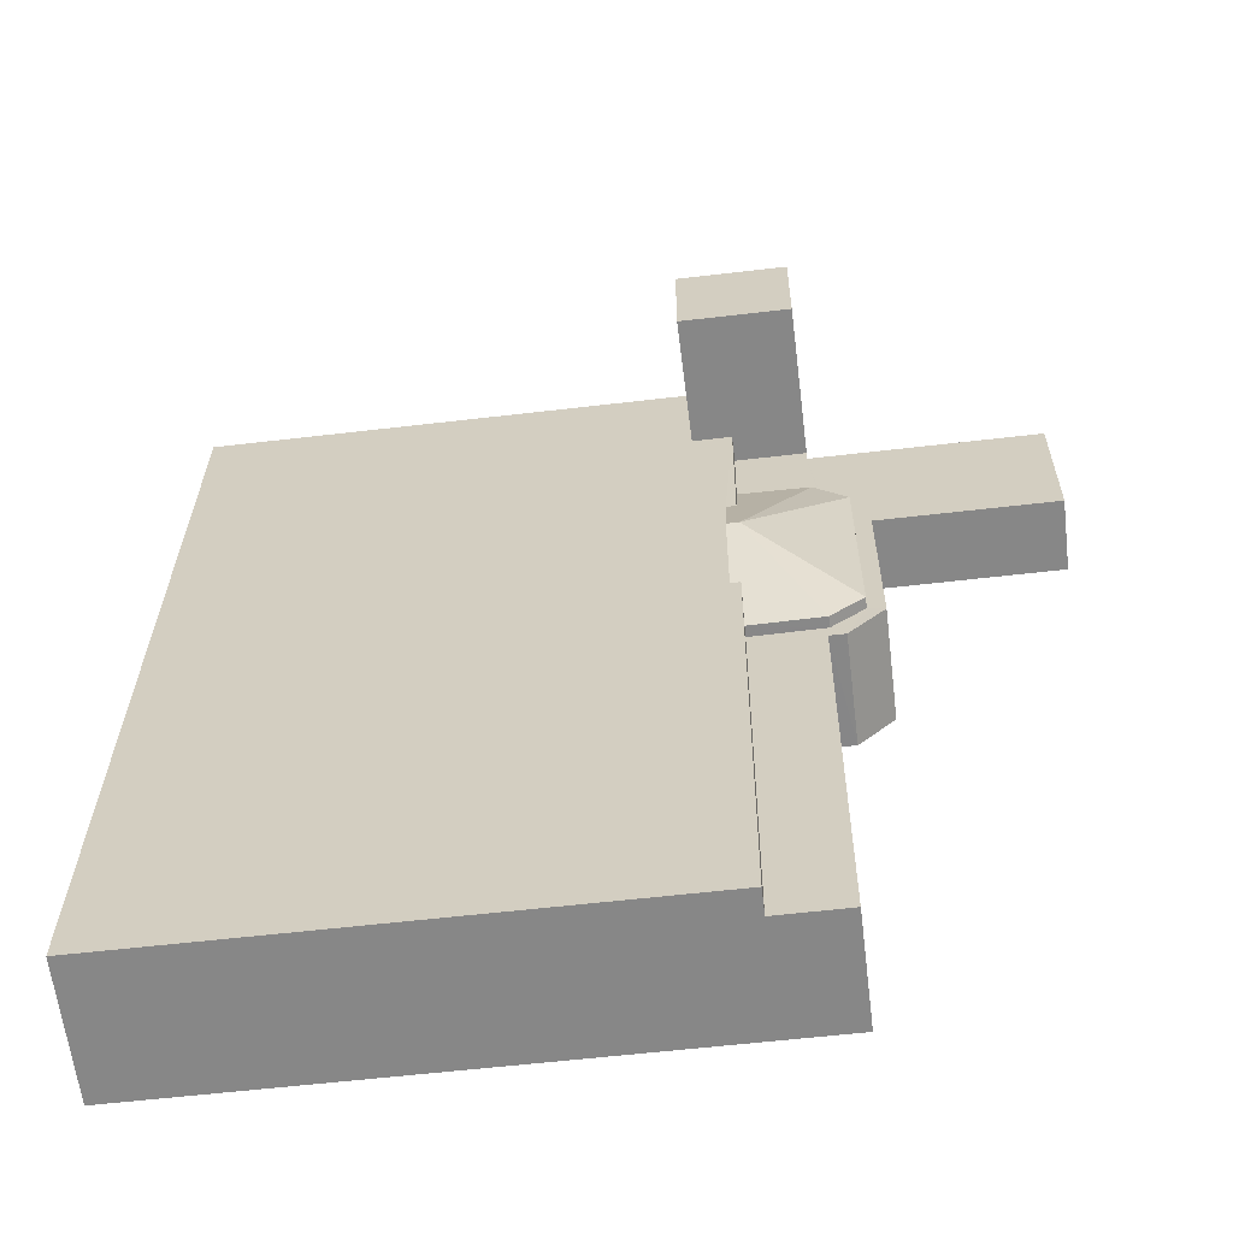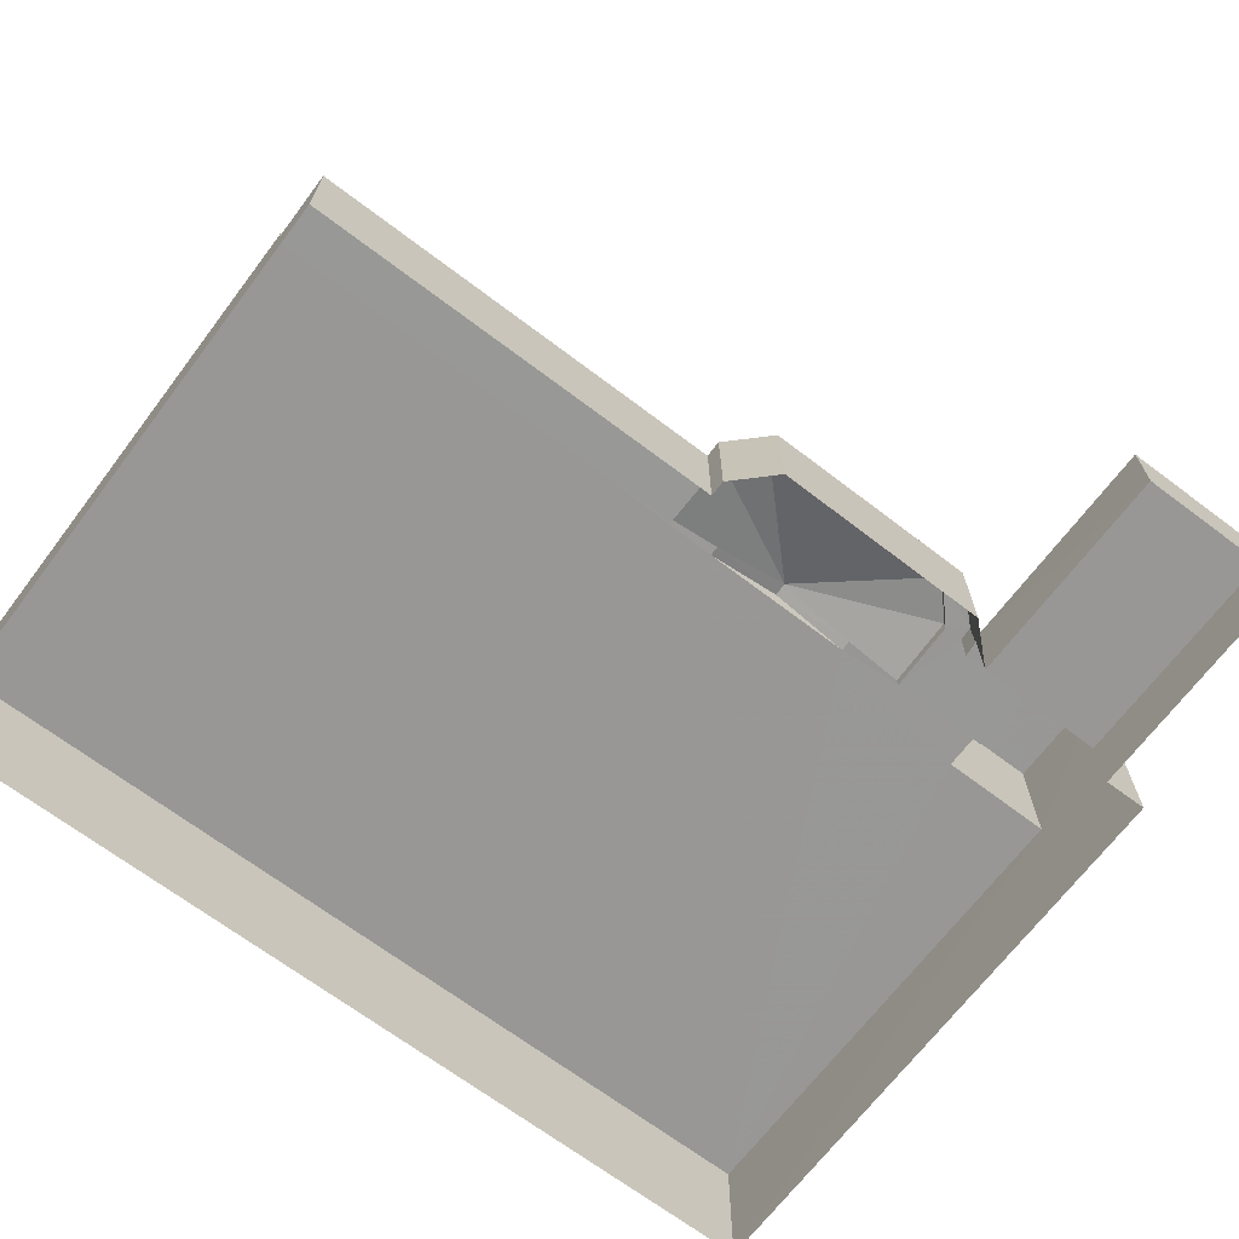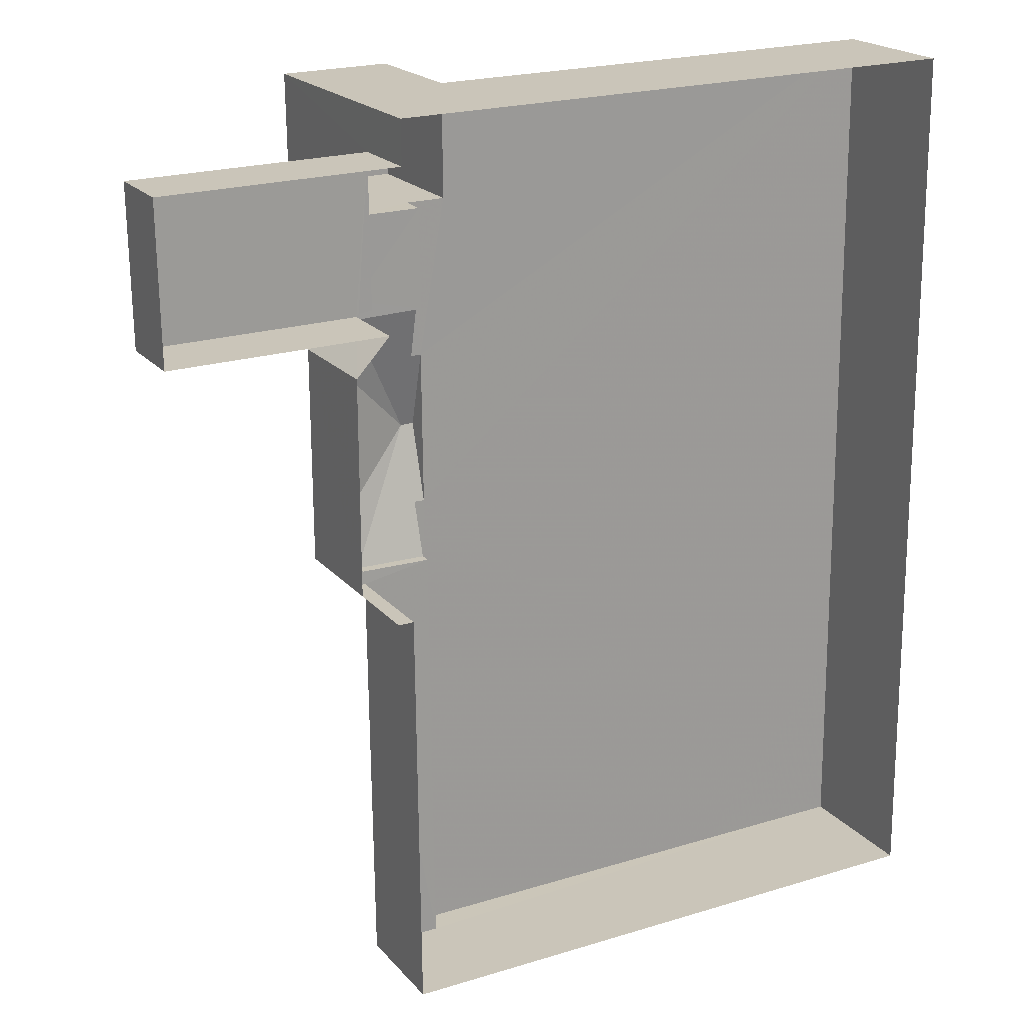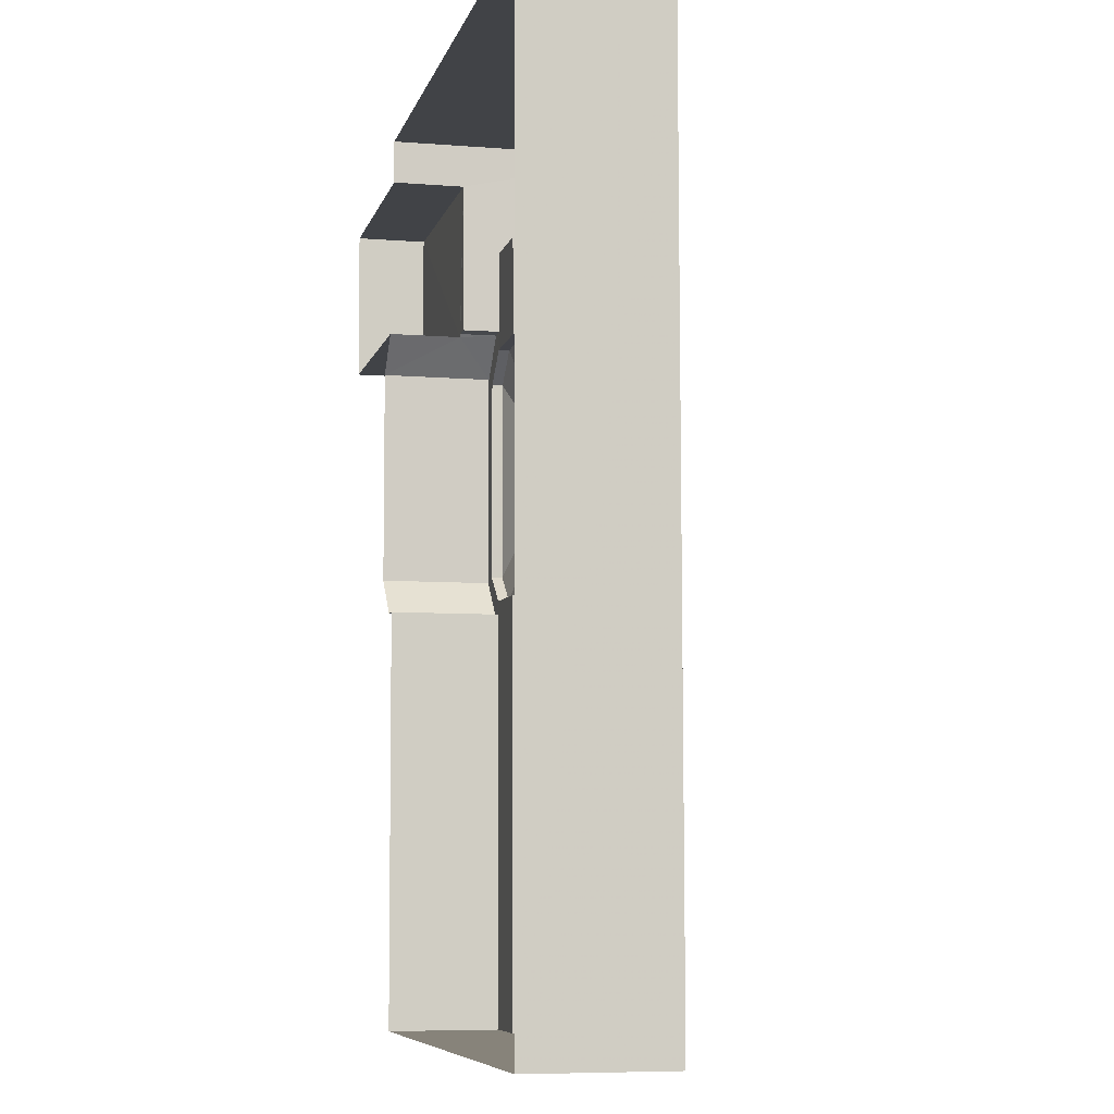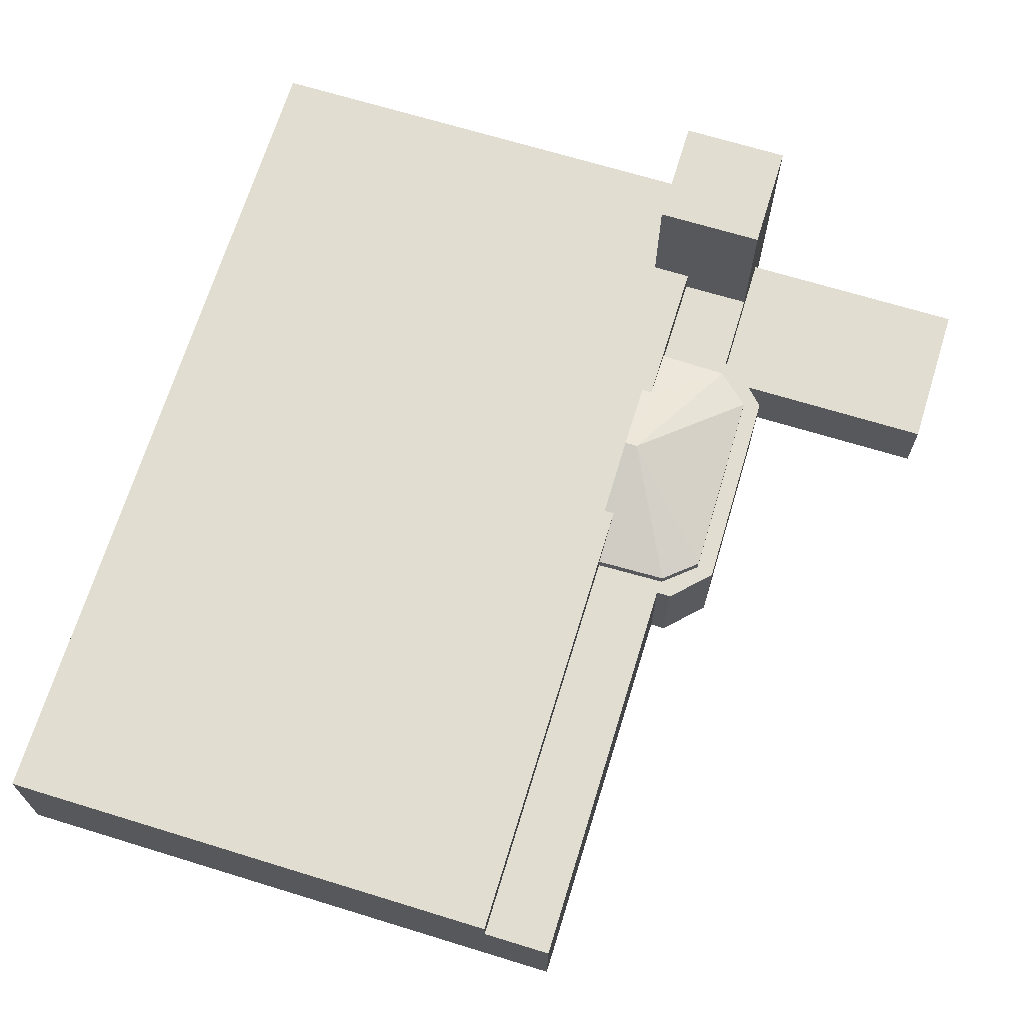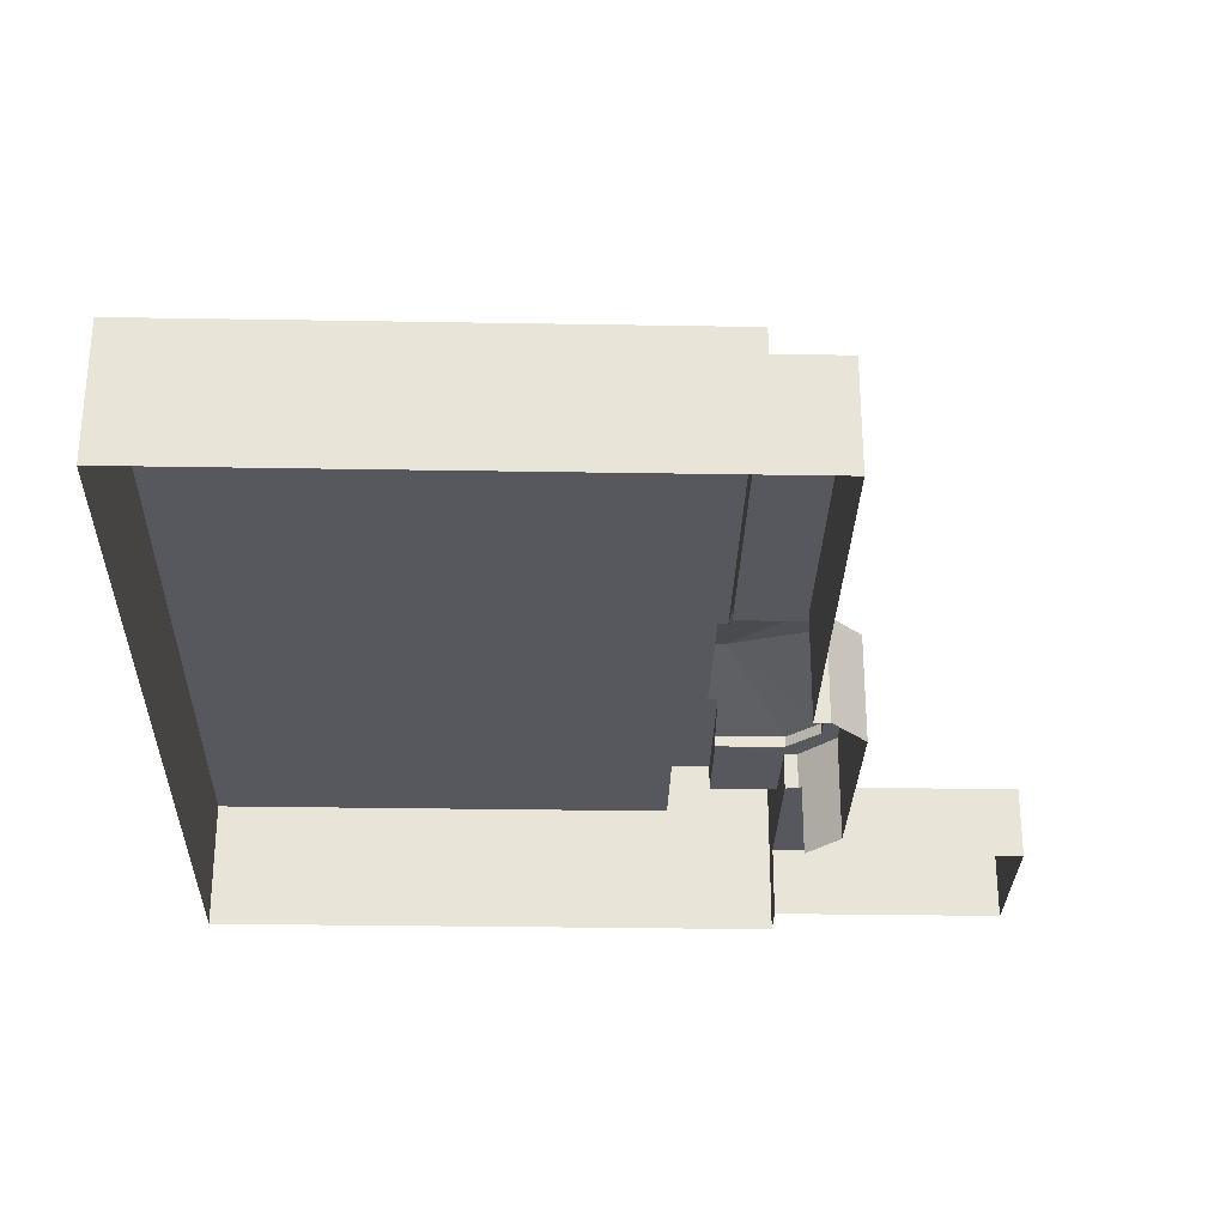
<metadata>
{"format":"obj","ext":"obj","renderer":"f3d","projection":"perspective","resolution":1024,"background":"white","views":[{"elev":-62.5,"azim":7.0,"up":"+Y"},{"elev":-68.4,"azim":52.3,"up":"+Z"},{"elev":20.5,"azim":151.6,"up":"+Y"},{"elev":-6.7,"azim":-103.0,"up":"+Y"},{"elev":68.4,"azim":16.5,"up":"+Z"},{"elev":-29.0,"azim":-2.0,"up":"+Z"}]}
</metadata>
<code>
v -3.158e+05 4.058e+04 5.042
v -3.159e+05 4.056e+04 5.047
v -3.159e+05 4.06e+04 5.062
v -3.158e+05 4.056e+04 5.035
v -3.158e+05 4.06e+04 5.05
v -3.158e+05 4.06e+04 5.05
v -3.158e+05 4.059e+04 5.042
v -3.158e+05 4.059e+04 5.047
v -3.158e+05 4.06e+04 5.045
v -3.158e+05 4.058e+04 5.042
v -3.158e+05 4.058e+04 5.042
v -3.158e+05 4.059e+04 5.045
v -3.158e+05 4.058e+04 10.76
v -3.158e+05 4.059e+04 12.39
v -3.158e+05 4.058e+04 10.76
v -3.158e+05 4.056e+04 10.23
v -3.158e+05 4.056e+04 10.23
v -3.158e+05 4.058e+04 10.24
v -3.158e+05 4.059e+04 10.24
v -3.158e+05 4.059e+04 10.24
v -3.158e+05 4.058e+04 10.23
v -3.158e+05 4.058e+04 10.24
v -3.158e+05 4.058e+04 10.23
v -3.158e+05 4.058e+04 10.24
v -3.158e+05 4.058e+04 10.24
v -3.158e+05 4.059e+04 10.24
v -3.158e+05 4.06e+04 10.24
v -3.158e+05 4.06e+04 10.24
v -3.158e+05 4.059e+04 10.24
v -3.158e+05 4.059e+04 10.24
v -3.158e+05 4.059e+04 10.24
v -3.158e+05 4.06e+04 17.3
v -3.158e+05 4.06e+04 17.3
v -3.158e+05 4.06e+04 17.3
v -3.158e+05 4.06e+04 17.3
v -3.158e+05 4.058e+04 10.76
v -3.158e+05 4.058e+04 11.44
v -3.158e+05 4.059e+04 12.4
v -3.158e+05 4.058e+04 11.44
v -3.158e+05 4.059e+04 10.76
v -3.158e+05 4.059e+04 11.44
v -3.158e+05 4.059e+04 10.76
v -3.158e+05 4.059e+04 11.44
v -3.158e+05 4.059e+04 8.47
v -3.158e+05 4.06e+04 8.468
v -3.158e+05 4.06e+04 8.473
v -3.158e+05 4.059e+04 8.47
v -3.158e+05 4.059e+04 8.47
v -3.158e+05 4.059e+04 8.465
v -3.158e+05 4.06e+04 11.44
v -3.158e+05 4.056e+04 11.43
v -3.159e+05 4.056e+04 11.44
v -3.158e+05 4.06e+04 11.45
v -3.159e+05 4.06e+04 11.45
v -3.158e+05 4.06e+04 11.44
v -3.158e+05 4.059e+04 10.76
f 1 2 3
f 4 2 1
f 3 5 6
f 7 8 9
f 8 6 9
f 10 11 1
f 10 1 12
f 12 1 8
f 1 3 8
f 3 6 8
f 13 14 15
f 16 17 18
f 19 20 21
f 21 22 23
f 16 18 24
f 23 25 18
f 26 27 28
f 19 29 20
f 26 28 30
f 31 29 26
f 21 20 22
f 31 20 29
f 30 31 26
f 18 25 24
f 23 22 25
f 32 33 34
f 32 35 33
f 36 15 37
f 15 14 37
f 37 38 39
f 37 14 38
f 40 41 14
f 14 41 38
f 40 42 41
f 38 41 43
f 44 45 46
f 46 47 48
f 44 49 45
f 44 46 48
f 41 50 43
f 51 39 52
f 53 54 55
f 50 55 43
f 39 51 37
f 54 52 39
f 43 54 39
f 55 54 43
f 40 14 56
f 14 13 56
f 18 17 4
f 1 18 4
f 18 11 23
f 18 1 11
f 22 56 13
f 22 20 56
f 35 55 50
f 35 50 33
f 50 27 33
f 50 28 27
f 36 51 16
f 16 24 36
f 37 51 36
f 19 10 12
f 19 21 10
f 36 24 25
f 15 36 25
f 12 44 19
f 19 44 29
f 12 8 44
f 29 44 48
f 22 13 15
f 25 22 15
f 31 42 40
f 31 30 42
f 39 38 43
f 23 11 10
f 21 23 10
f 46 45 9
f 6 46 9
f 32 34 53
f 54 53 3
f 3 53 5
f 53 34 5
f 20 40 56
f 20 31 40
f 51 52 16
f 52 2 16
f 16 4 17
f 16 2 4
f 41 42 50
f 42 28 50
f 42 30 28
f 48 26 29
f 48 47 26
f 5 34 46
f 5 46 6
f 34 33 27
f 46 27 47
f 47 27 26
f 34 27 46
f 54 3 2
f 52 54 2
f 45 7 9
f 45 49 7
f 44 7 49
f 44 8 7
f 55 35 32
f 53 55 32

</code>
